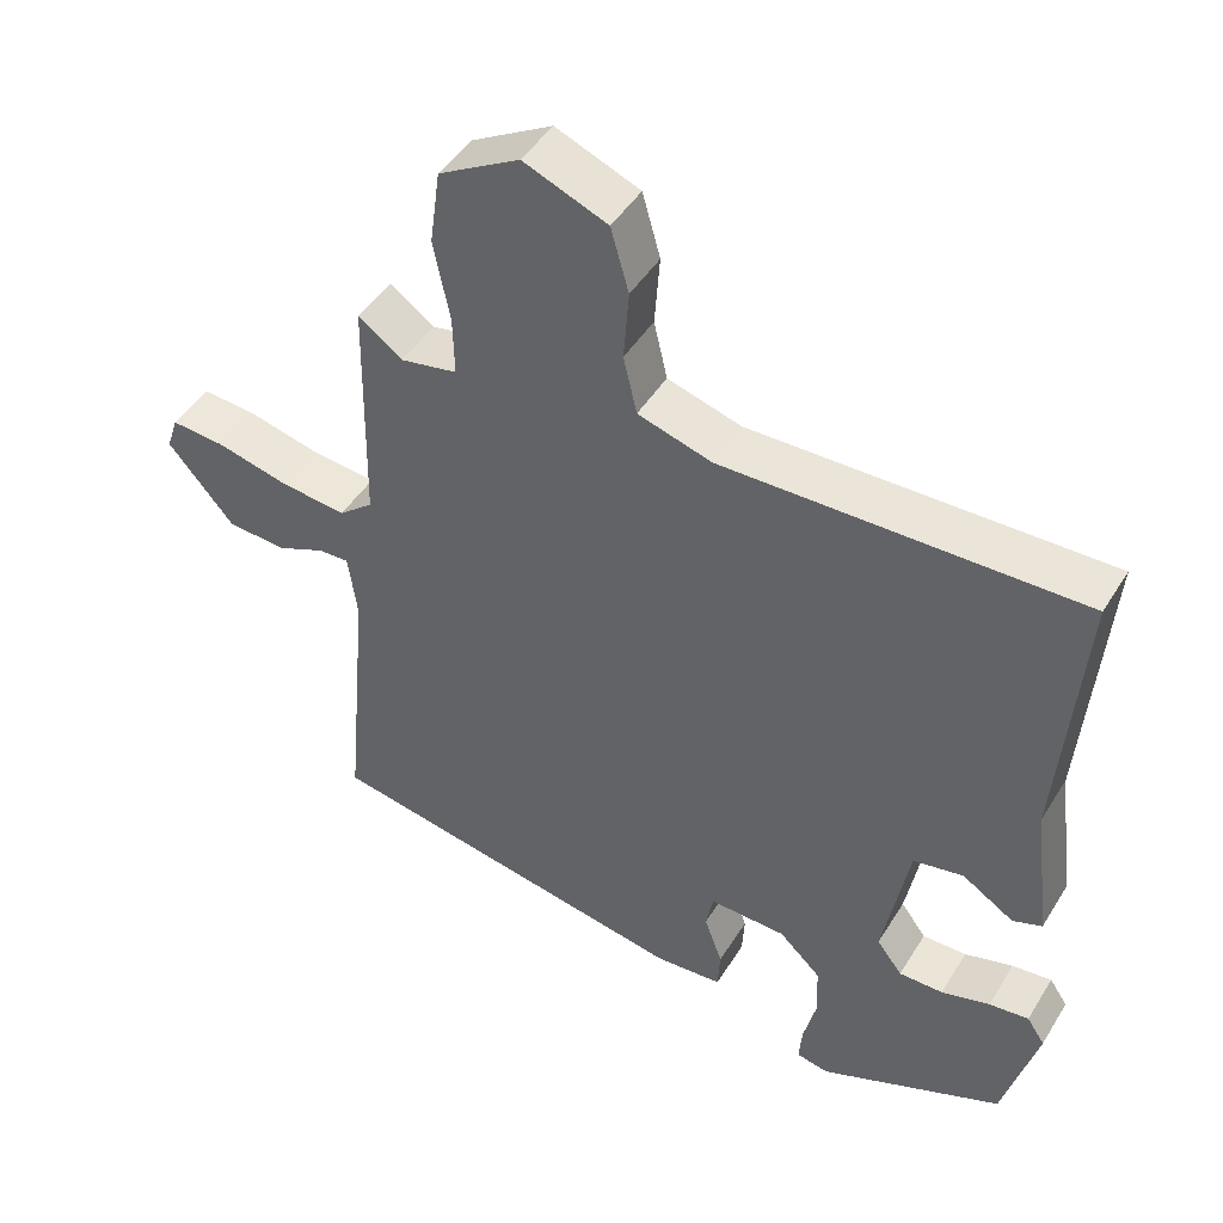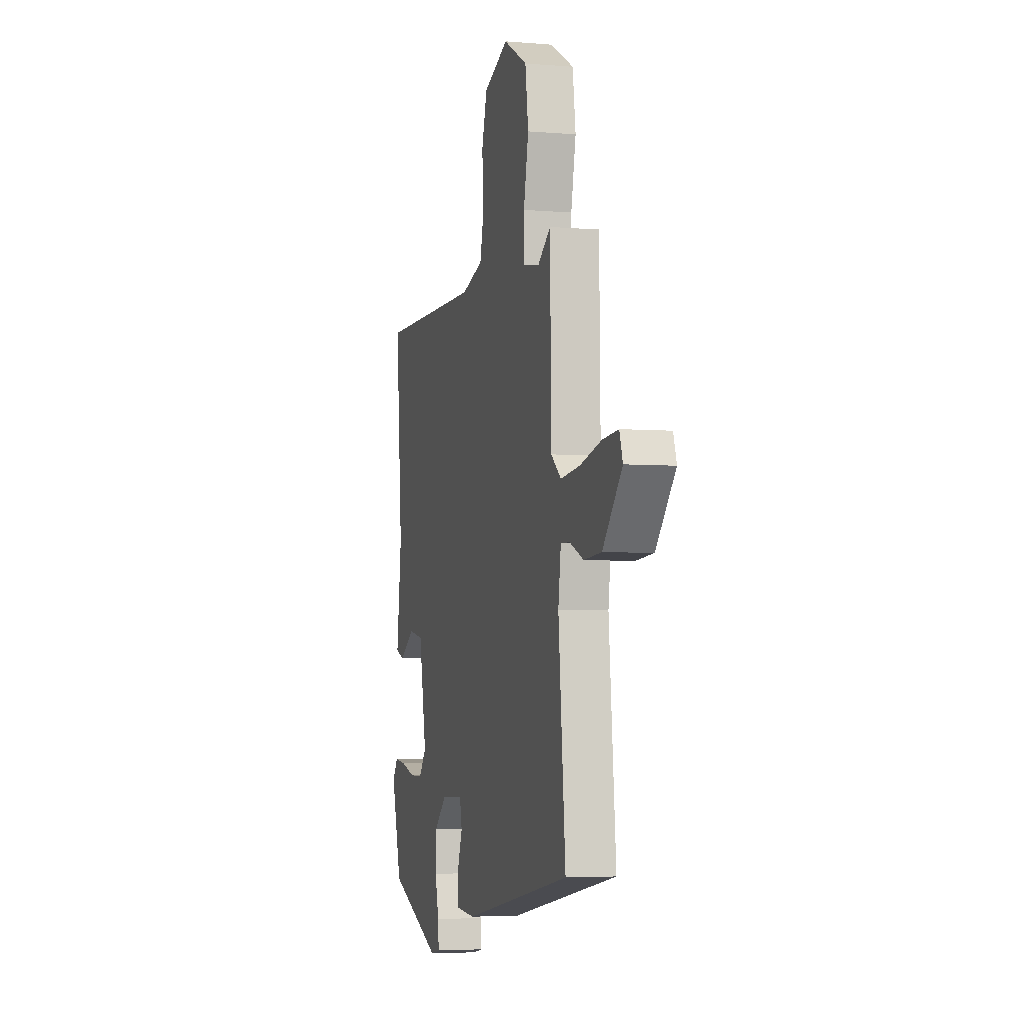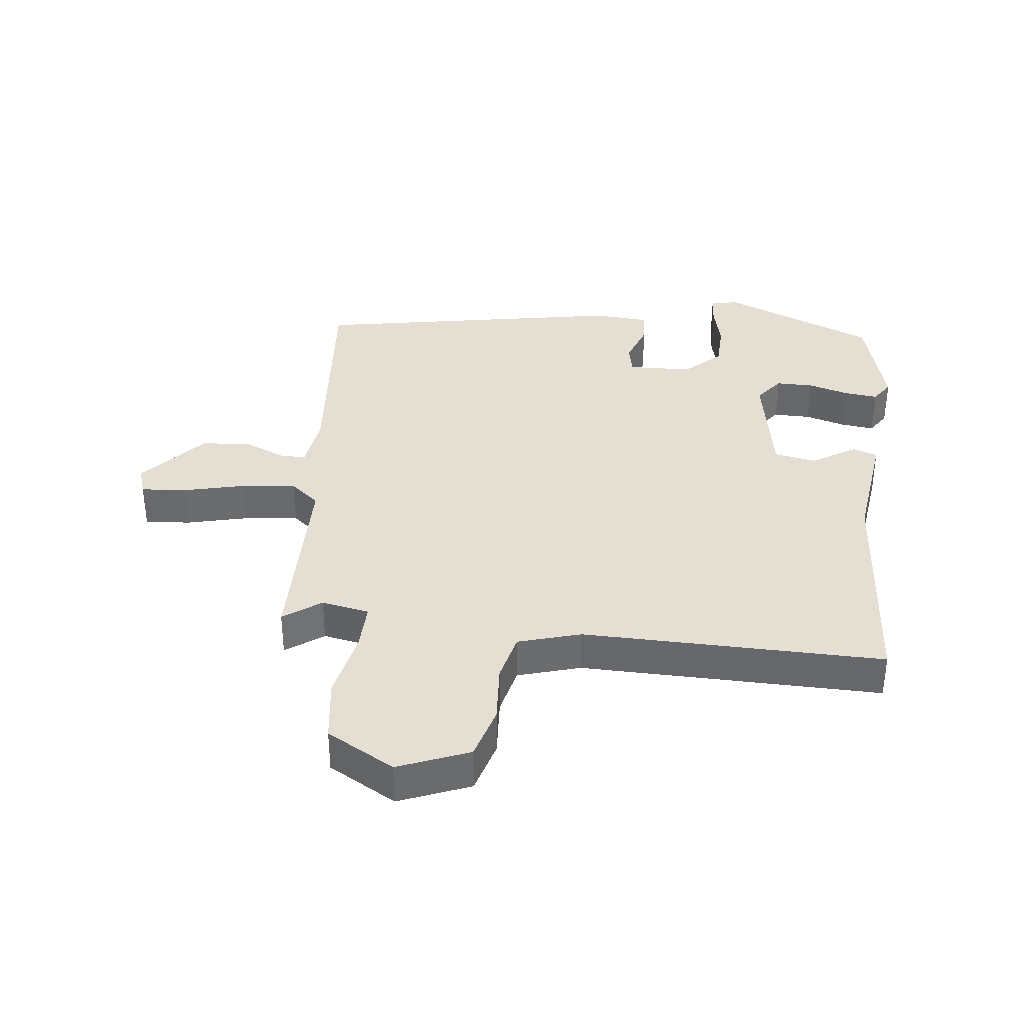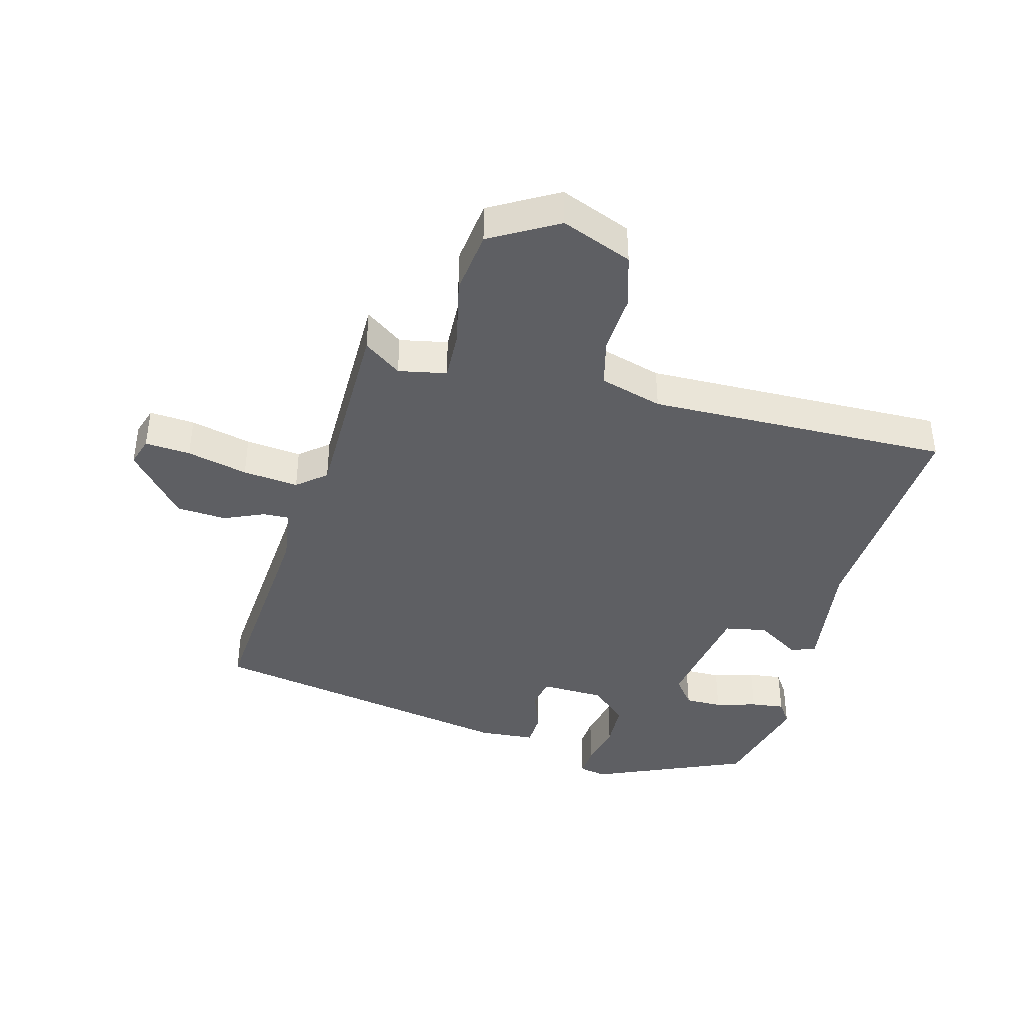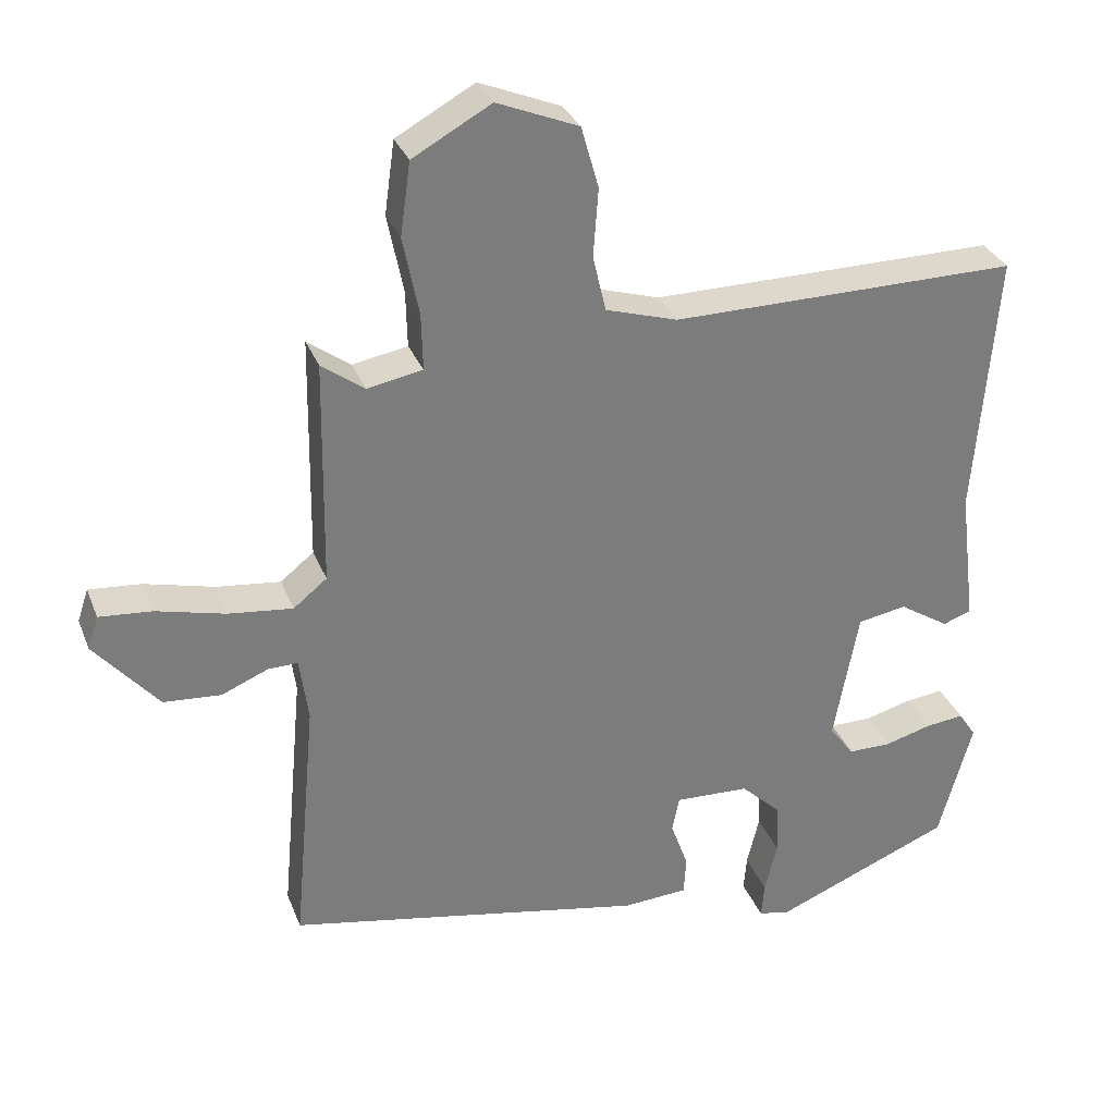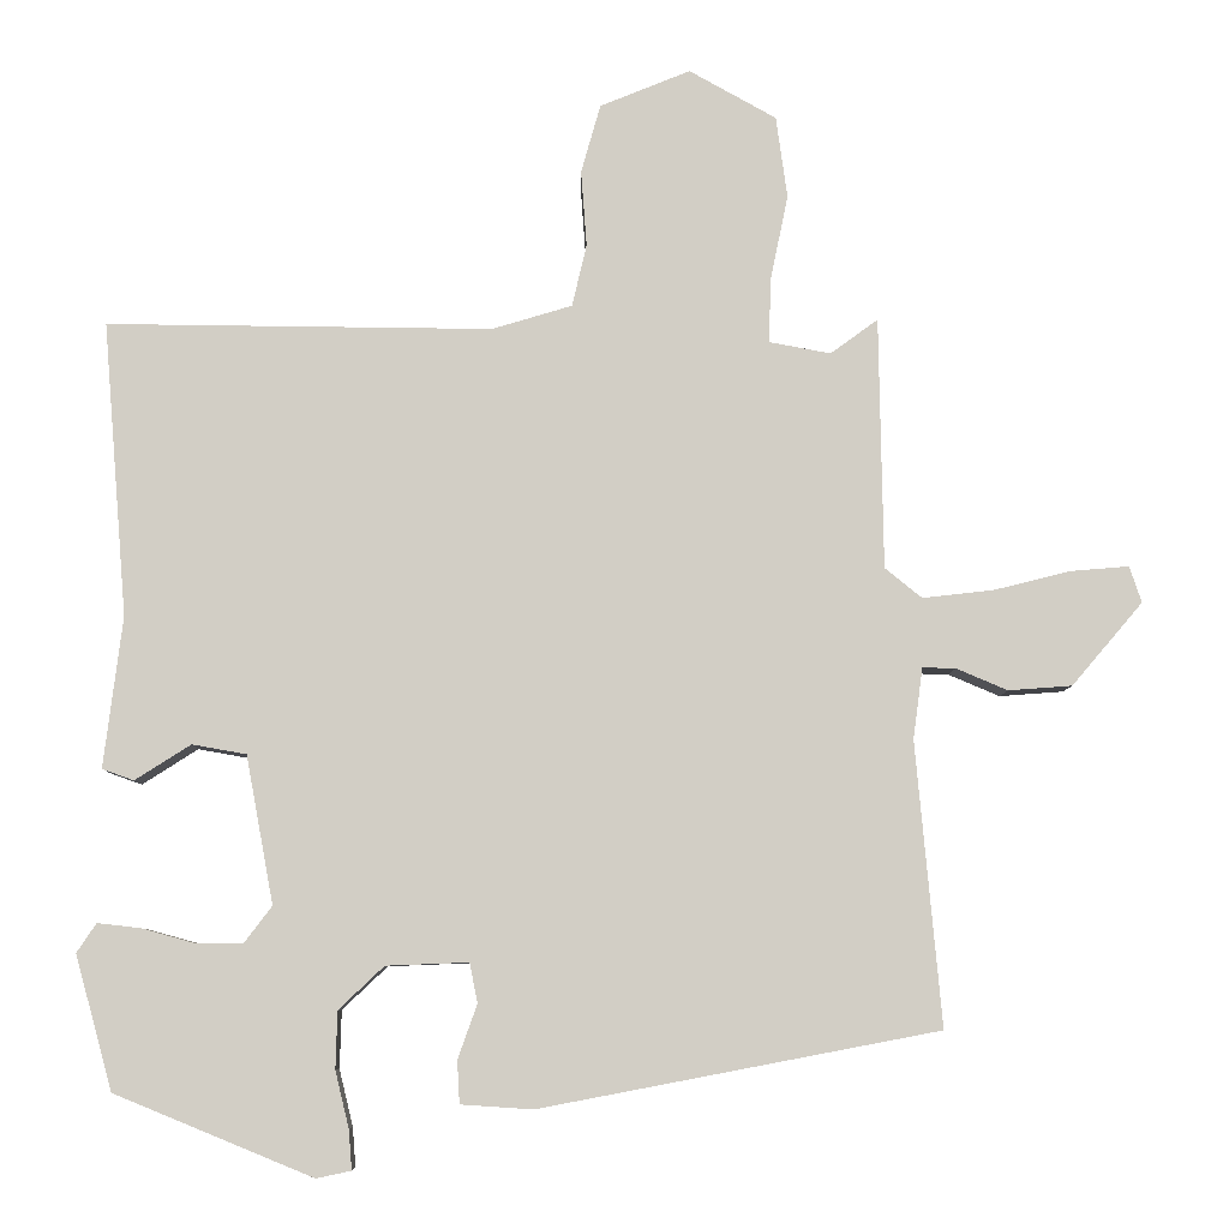
<metadata>
{"format":"obj","ext":"obj","renderer":"f3d","projection":"perspective","resolution":1024,"background":"white","views":[{"elev":45.9,"azim":30.0,"up":"+Z"},{"elev":-4.2,"azim":-105.2,"up":"+Z"},{"elev":36.9,"azim":6.8,"up":"+Y"},{"elev":-41.1,"azim":-14.2,"up":"+Y"},{"elev":31.4,"azim":-19.0,"up":"+Z"},{"elev":-7.4,"azim":178.8,"up":"+Z"}]}
</metadata>
<code>
v -0.528 0.07 -0.369
v -0.496 0.07 -0.017
v -0.508 0.07 0.071
v -0.549 0.07 0.07
v -0.613 0.07 0.043
v -0.692 0.07 0.049
v -0.78 0.07 0.152
v -0.765 0.07 0.197
v -0.693 0.07 0.191
v -0.597 0.07 0.167
v -0.509 0.07 0.157
v -0.463 0.07 0.194
v -0.458 0.07 0.506
v -0.399 0.07 0.463
v -0.323 0.07 0.477
v -0.325 0.07 0.555
v -0.347 0.07 0.663
v -0.333 0.07 0.764
v -0.225 0.07 0.824
v -0.113 0.07 0.778
v -0.089 0.07 0.693
v -0.096 0.07 0.599
v -0.078 0.07 0.522
v 0.021 0.07 0.492
v 0.498 0.07 0.496
v 0.468 0.07 0.132
v 0.491 0.07 -0.055
v 0.452 0.07 -0.069
v 0.383 0.07 -0.025
v 0.316 0.07 -0.037
v 0.282 0.07 -0.22
v 0.316 0.07 -0.265
v 0.375 0.07 -0.265
v 0.44 0.07 -0.247
v 0.493 0.07 -0.241
v 0.517 0.07 -0.277
v 0.471 0.07 -0.443
v 0.226 0.07 -0.544
v 0.183 0.07 -0.535
v 0.187 0.07 -0.486
v 0.204 0.07 -0.416
v 0.202 0.07 -0.345
v 0.146 0.07 -0.292
v 0.044 0.07 -0.288
v 0.034 0.07 -0.337
v 0.058 0.07 -0.404
v 0.055 0.07 -0.457
v -0.034 0.07 -0.463
v -0.528 0 -0.369
v -0.496 0 -0.017
v -0.508 0 0.071
v -0.549 0 0.07
v -0.613 0 0.043
v -0.692 0 0.049
v -0.78 0 0.152
v -0.765 0 0.197
v -0.693 0 0.191
v -0.597 0 0.167
v -0.509 0 0.157
v -0.463 0 0.194
v -0.458 0 0.506
v -0.399 0 0.463
v -0.323 0 0.477
v -0.325 0 0.555
v -0.347 0 0.663
v -0.333 0 0.764
v -0.225 0 0.824
v -0.113 0 0.778
v -0.089 0 0.693
v -0.096 0 0.599
v -0.078 0 0.522
v 0.021 0 0.492
v 0.498 0 0.496
v 0.468 0 0.132
v 0.491 0 -0.055
v 0.452 0 -0.069
v 0.383 0 -0.025
v 0.316 0 -0.037
v 0.282 0 -0.22
v 0.316 0 -0.265
v 0.375 0 -0.265
v 0.44 0 -0.247
v 0.493 0 -0.241
v 0.517 0 -0.277
v 0.471 0 -0.443
v 0.226 0 -0.544
v 0.183 0 -0.535
v 0.187 0 -0.486
v 0.204 0 -0.416
v 0.202 0 -0.345
v 0.146 0 -0.292
v 0.044 0 -0.288
v 0.034 0 -0.337
v 0.058 0 -0.404
v 0.055 0 -0.457
v -0.034 0 -0.463
f 48 1 2
f 47 48 2
f 46 47 2
f 45 46 2
f 44 45 2 3
f 43 44 3
f 39 40 41
f 38 39 41
f 37 38 41
f 36 37 41
f 35 36 41
f 34 35 41
f 33 34 41
f 32 33 41 42
f 31 32 42 43
f 26 27 28 29
f 26 29 30
f 25 26 30
f 24 25 30
f 31 43 3
f 30 31 3
f 24 30 3
f 23 24 3
f 20 21 22
f 19 20 22
f 18 19 22
f 17 18 22
f 16 17 22
f 12 13 14
f 12 14 15
f 8 9 10
f 7 8 10
f 6 7 10
f 5 6 10
f 4 5 10
f 4 10 11
f 3 4 11 12
f 15 16 22 23
f 3 12 15 23
f 50 49 96
f 50 96 95
f 50 95 94
f 50 94 93
f 51 50 93 92
f 51 92 91
f 89 88 87
f 89 87 86
f 89 86 85
f 89 85 84
f 89 84 83
f 89 83 82
f 89 82 81
f 90 89 81 80
f 91 90 80 79
f 77 76 75 74
f 78 77 74
f 78 74 73
f 78 73 72
f 51 91 79
f 51 79 78
f 51 78 72
f 51 72 71
f 70 69 68
f 70 68 67
f 70 67 66
f 70 66 65
f 70 65 64
f 62 61 60
f 63 62 60
f 58 57 56
f 58 56 55
f 58 55 54
f 58 54 53
f 58 53 52
f 59 58 52
f 60 59 52 51
f 71 70 64 63
f 71 63 60 51
f 1 49 50 2
f 2 50 51 3
f 3 51 52 4
f 4 52 53 5
f 5 53 54 6
f 6 54 55 7
f 7 55 56 8
f 8 56 57 9
f 9 57 58 10
f 10 58 59 11
f 11 59 60 12
f 12 60 61 13
f 13 61 62 14
f 14 62 63 15
f 15 63 64 16
f 16 64 65 17
f 17 65 66 18
f 18 66 67 19
f 19 67 68 20
f 20 68 69 21
f 21 69 70 22
f 22 70 71 23
f 23 71 72 24
f 24 72 73 25
f 25 73 74 26
f 26 74 75 27
f 27 75 76 28
f 28 76 77 29
f 29 77 78 30
f 30 78 79 31
f 31 79 80 32
f 32 80 81 33
f 33 81 82 34
f 34 82 83 35
f 35 83 84 36
f 36 84 85 37
f 37 85 86 38
f 38 86 87 39
f 39 87 88 40
f 40 88 89 41
f 41 89 90 42
f 42 90 91 43
f 43 91 92 44
f 44 92 93 45
f 45 93 94 46
f 46 94 95 47
f 47 95 96 48
f 48 96 49 1

</code>
